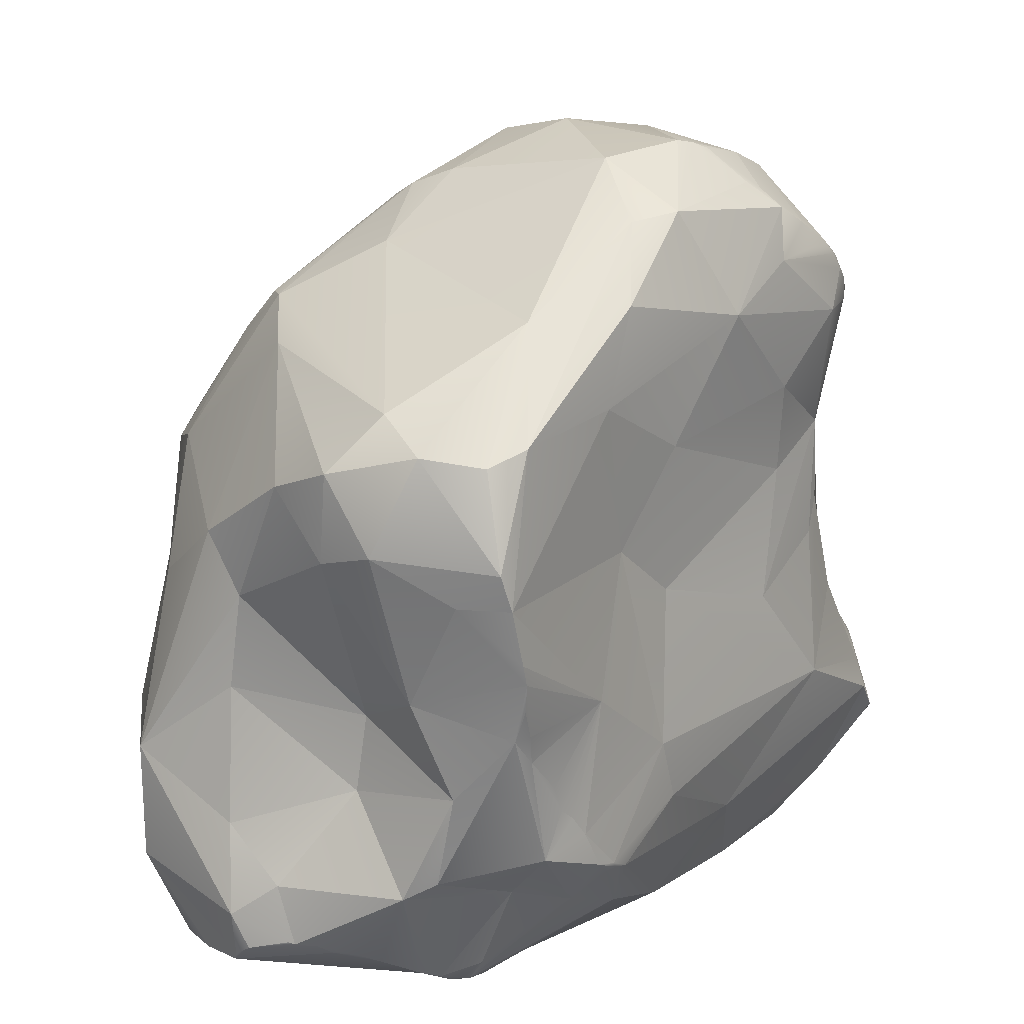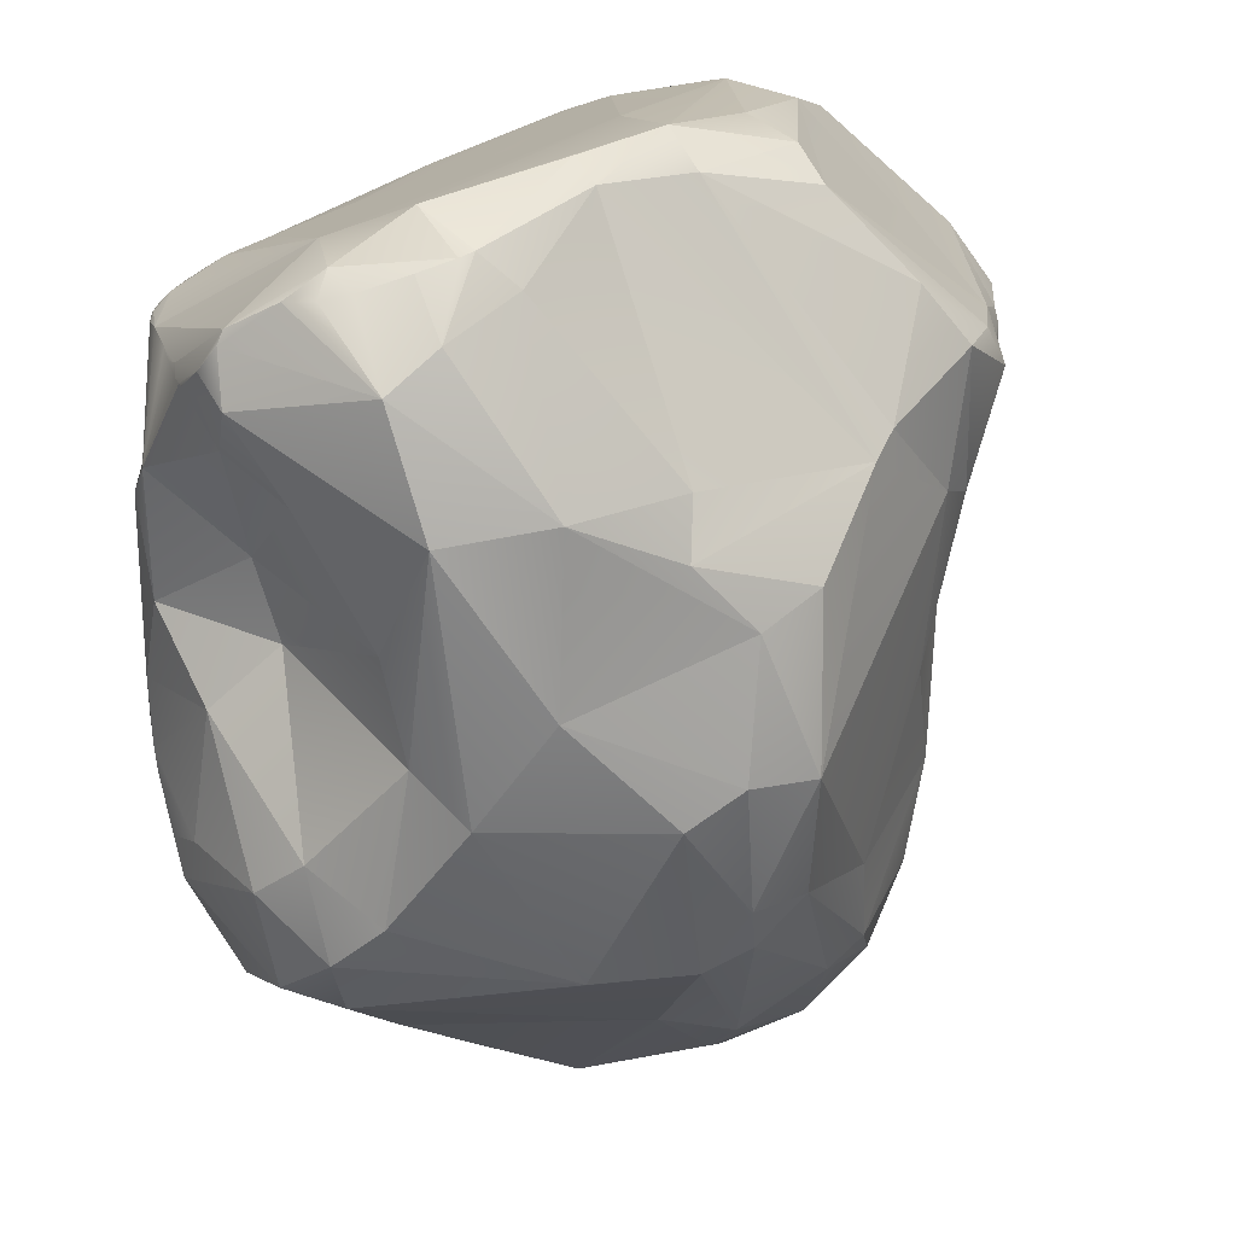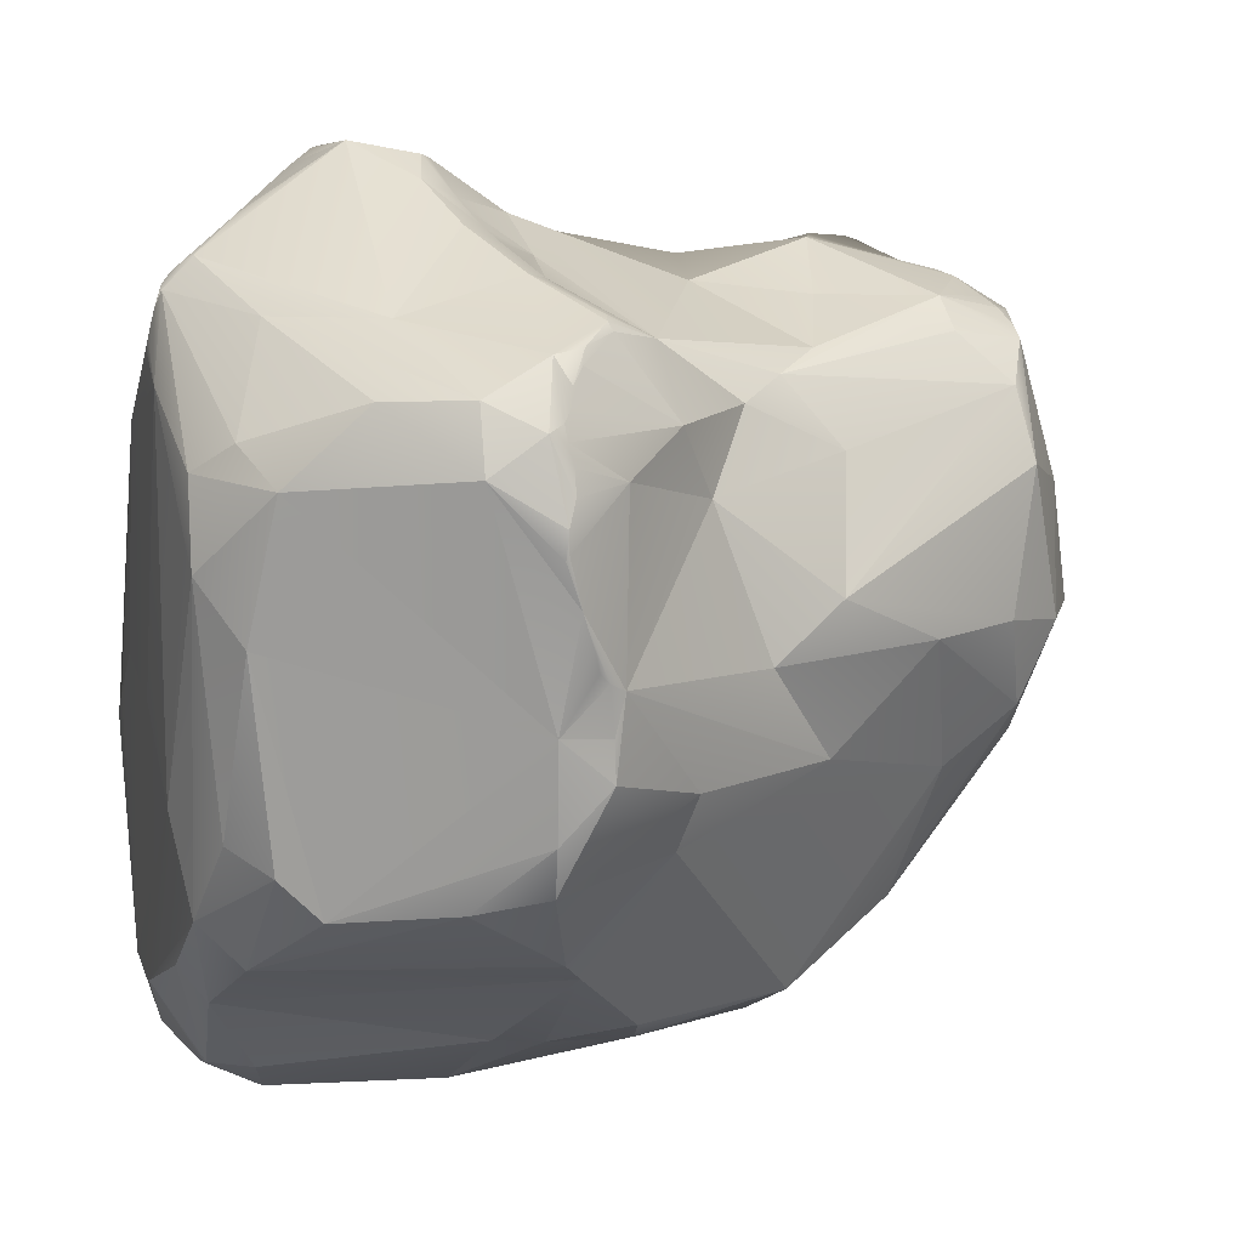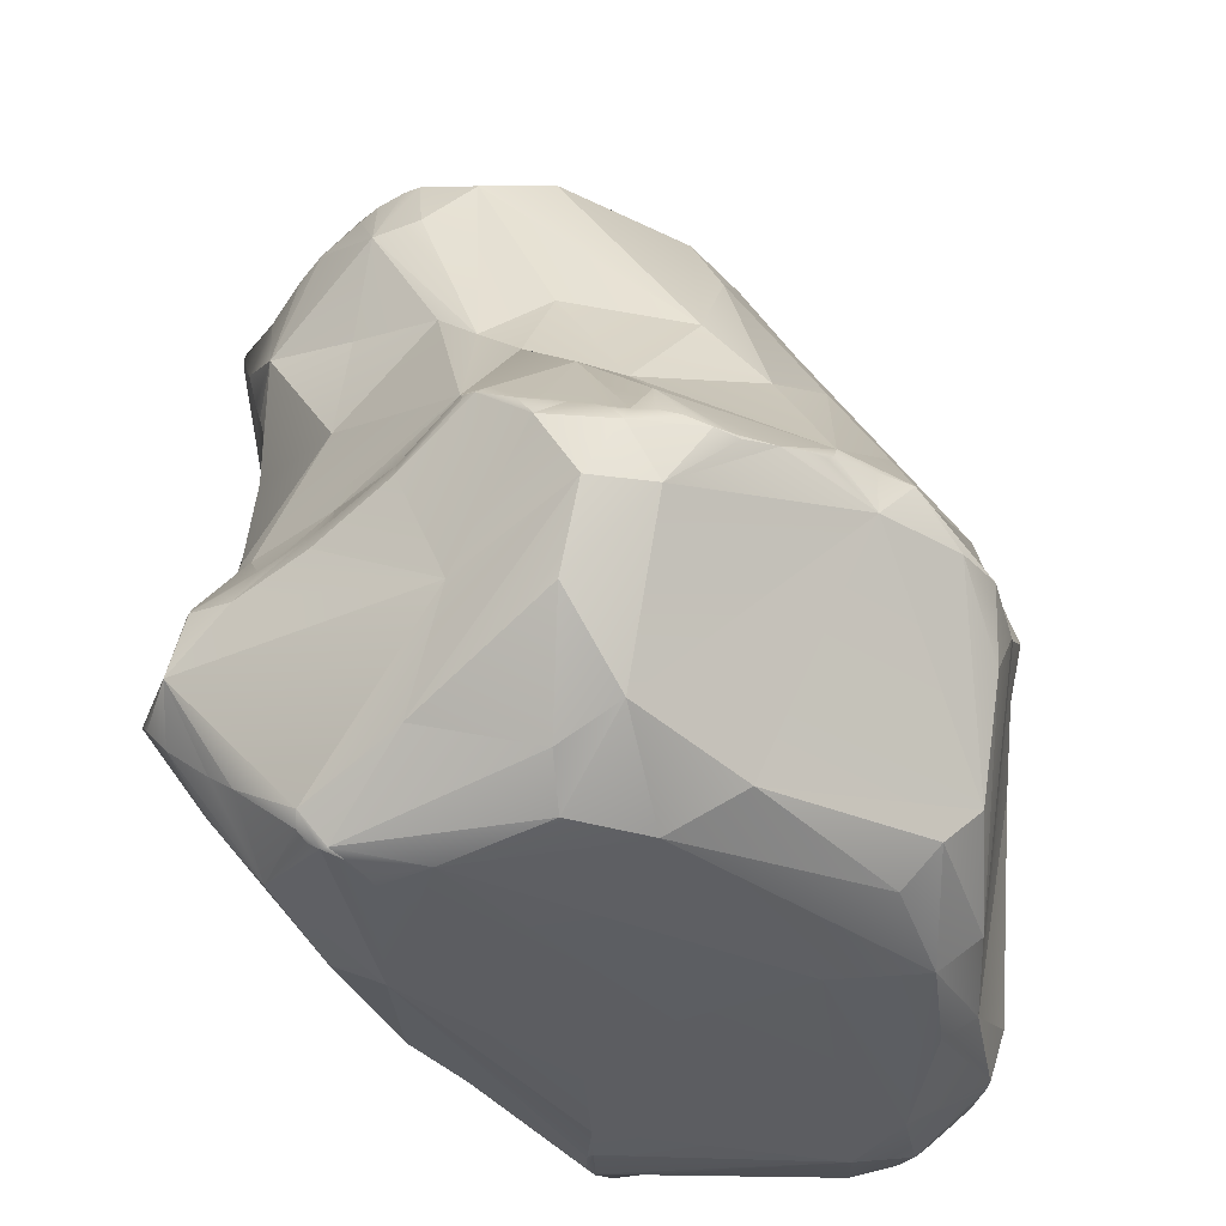
<metadata>
{"format":"obj","ext":"obj","renderer":"f3d","projection":"perspective","resolution":1024,"background":"white","views":[{"elev":15.5,"azim":-108.7,"up":"+Y"},{"elev":-77.4,"azim":19.2,"up":"+Z"},{"elev":11.0,"azim":74.7,"up":"+Z"},{"elev":-37.2,"azim":59.6,"up":"+Y"}]}
</metadata>
<code>
v 31.41 0.1942 40.69
v 32.86 0.1947 49.7
v 27.64 25.75 36.62
v 27.17 0.1962 41.27
v 31.33 23.53 33.52
v 21.72 2.531 32.15
v 21.91 2.628 31.41
v 25.28 25.26 52.14
v 25.36 16.6 29.57
v 16.75 15.78 35.62
v 23.82 1.508 29.74
v 33.98 9.289 54.94
v 33.34 9.162 55.23
v 23.51 1.86 29.7
v 42.22 10.54 51.35
v 32.85 26.6 38.59
v 24.23 14.56 30.33
v 19.04 4.806 38.26
v 40.48 1.796 43.84
v 27.58 17.32 53.05
v 37.76 22.37 42.55
v 27.9 25.79 52.4
v 17.74 20.54 34.71
v 41.91 7.366 36.54
v 37.12 19.63 48.08
v 16.77 11.05 37.62
v 19.86 19.71 32.22
v 30.68 9.17 28.08
v 40.88 13.69 49.49
v 33.35 1.257 53.55
v 30.97 8.756 56.25
v 24.08 26.77 49.86
v 24.64 26.1 50.93
v 34.77 18.79 31.38
v 32.39 26.67 50.99
v 31.59 26.44 51.5
v 37.96 16.34 49.65
v 43.98 10.52 43.47
v 44.18 10.32 44.18
v 37.94 10.11 53.42
v 21.95 0.5157 38.17
v 35.35 0.2159 38.4
v 26.16 22.95 53.36
v 30.76 18.68 30.1
v 21.9 18.88 31.09
v 26.8 0.2119 31.7
v 18.1 6.194 39.14
v 17.31 10.06 38.37
v 18.71 12 34.66
v 21.55 10.77 33.96
v 37.94 13.77 51.54
v 36.55 13.63 31.26
v 25.09 4.312 48.73
v 24.59 11.23 30.03
v 29.63 23.71 33.24
v 27.62 25.8 52.36
v 38.41 18.85 39.36
v 44.47 9.587 47.38
v 44.25 9.828 48.15
v 31.72 3.064 54.75
v 29.47 5.675 56.51
v 29.55 3.455 54.58
v 30.1 1.494 52.94
v 19.39 4.938 41.8
v 28.87 12.95 53.95
v 25.08 17.09 50.41
v 43.35 9.924 50.36
v 42.88 10.1 50.9
v 34.2 26.29 39.64
v 36.98 2.914 52.35
v 19.43 5.179 42.11
v 19.95 4.823 42.74
v 34.97 9.594 54.46
v 33.43 0.205 51.19
v 29.16 1.718 28.85
v 33.92 0.5018 33.37
v 27.24 20.66 53.3
v 38.12 0.6727 48.3
v 38.64 0.6315 45.6
v 25.65 24.71 52.72
v 26.81 14.09 52.57
v 28.8 21.17 53.56
v 31.29 8.79 56.27
v 29.75 9.958 55.23
v 18.46 7.456 40.22
v 22.36 4.663 30.95
v 29.58 0.2256 31.62
v 15.88 15.77 37.22
v 34.97 23.62 38.04
v 33.28 22.53 33.63
v 20.22 16.63 32.14
v 31.66 22.24 32.57
v 32.4 24.22 52
v 36.58 0.7008 35.41
v 39.89 2.512 37.36
v 18.98 21.31 41.58
v 41.73 10.74 51.77
v 38.4 10.93 53.04
v 31.51 28.93 42.28
v 32.88 8.23 55.74
v 33.92 24.15 51.09
v 36.98 2.1 33.97
v 38.91 19.06 44.12
v 40.11 16.57 42.5
v 39.05 11.26 33.6
v 24.5 0.2121 39.43
v 24.78 12.42 49.87
v 30.99 26.15 51.82
v 30.83 1.72 29.31
v 30.36 1.734 29.13
v 27.42 4.361 27.41
v 40.21 3.789 36.12
v 27.5 18.12 53.01
v 34.09 27.56 42.22
v 19.88 24.19 39.09
v 24.57 29.19 46.12
v 34.55 14.08 30.22
v 16.05 13.88 37.64
v 28.98 0.2569 48.6
v 40.03 14.78 47.31
v 42.47 9.675 51.68
v 43.98 9.176 49.82
v 27.81 19.08 53.17
v 26.45 8.727 52.83
v 20.88 1.169 36.32
v 20.91 0.9789 37.13
v 32.82 18.12 30.25
v 21.29 8.581 44.61
v 18.23 7.859 39.76
v 41.25 2.585 48.16
v 44.01 7.494 48.68
v 31.05 6.395 56.78
v 26.39 28.42 49.09
v 24.48 27.42 49.2
v 29.87 11.05 54.67
v 21.87 23.52 47.36
v 18.97 5.398 41.4
v 20.51 1.647 37.68
v 20.28 2.749 39.17
v 21.21 0.7707 37.43
v 20.4 2.216 38.31
v 29.08 12.05 54.23
v 29.63 11.43 54.5
v 21.83 6.377 45.26
v 33.62 0.2508 51.51
v 33.42 0.8917 53.23
v 33.68 0.6469 52.98
v 43.72 11 41.63
v 23.79 6.594 29.68
v 19.37 24.6 42.46
v 21.46 27.26 44.91
v 36.47 10.4 53.61
v 37.69 10.66 53.27
v 28.74 6.803 56.17
v 38.76 1.286 38.11
v 33.38 11.62 29.89
v 23.06 3.55 29.46
v 24.24 27.68 48.59
v 19.51 4.823 34.57
v 28.54 28 39.34
v 27.22 8.474 27.3
v 22 14 44.91
v 27.51 1.682 28.69
v 17.99 8.808 39.41
v 18.85 5.519 35.59
v 34.57 25.85 49.49
v 39.26 6.074 52.42
v 25.64 24.17 52.93
v 25.46 24.77 52.56
v 19.06 11.26 41.45
v 39.81 10.64 34.25
v 32.35 8.837 55.8
v 34.61 11.09 53.64
v 29.72 8.626 55.93
v 43.67 11.33 42.88
v 35.29 8.909 54.59
v 39.38 1.79 49.24
v 40.81 13.54 37.6
v 39.92 11.8 52.44
v 16.56 20.32 36.61
v 26.53 1.555 28.72
v 43.2 7.55 50.64
v 21.55 0.6175 37.58
v 30.12 8.902 55.97
v 19.9 3.864 40.68
v 43.84 9.431 41.74
v 30.99 3.731 55.19
v 28.58 7.014 55.98
v 21.34 27.01 43.21
v 24.82 28.83 47.35
v 29.22 7.977 55.92
v 29.61 10.47 54.91
v 16.93 11.12 38.19
v 16.41 12.19 37.85
v 42.76 9.61 37.06
v 25.05 22.82 52.42
v 21.49 2.113 33.48
v 21.37 1.798 34.31
v 41.4 14.07 39.37
v 43.72 11.04 40.34
v 26.47 18.43 52.52
v 27.46 19.92 53.19
v 21.54 19.21 44.98
v 33.89 0.6318 52.85
v 29.19 25.91 52.29
v 31.36 11.08 54.64
v 35.01 0.2134 50.31
v 43.46 9.5 38.66
v 26.32 25.12 52.58
v 15.81 17.01 36.81
v 28.7 14.36 28.82
v 27.02 0.8707 29.47
v 32.86 26.66 50.68
v 19.48 21.62 34.14
v 29.22 5.953 56.55
v 44.54 9.479 46.56
v 21.68 8.077 33.62
v 34.07 9.816 30.32
v 16.79 20.79 38.04
v 41.87 5.062 50.52
v 27.18 21.8 53.56
v 31.45 28.5 46.1
v 26.13 23.36 53.38
v 25.95 23.8 53.24
v 18.35 17.21 33.23
v 27.16 1.53 49.53
v 21.88 2.674 43.02
v 28.58 29.57 43.52
v 40.62 11.81 52.05
v 33.81 1.561 53.77
v 28.02 15.07 53.34
v 43.9 9.698 49.57
v 22.86 0.3172 38.66
v 20.33 16.01 42.59
v 29.93 27.36 51.31
v 28.83 27.58 51.06
v 21.03 0.9361 36.67
v 43.7 9.666 50.04
v 21.07 1.298 35.66
v 18.16 8.73 35.94
v 31.46 8.525 56.38
v 34.26 1.374 32.26
v 36.34 17.9 50.25
v 24.06 1.708 45.48
v 31.66 3.09 29.3
v 28.87 6.154 56.41
v 29.87 4.954 56.03
v 25.59 1.293 29.16
v 35.54 26.18 47.23
v 31.64 16.55 52.57
v 23.98 28.79 43.27
v 36.07 25.36 42.64
v 21.77 2.187 32.73
v 28.22 11.49 54.11
v 31.6 20.47 52.06
v 28.26 29.24 46.47
v 44.3 9.991 45.18
v 44.51 9.582 46.71
v 29.29 3.639 27.87
v 24.05 20.37 50.15
v 22.73 2.36 29.98
v 21.97 2.722 31.19
v 43.03 11.59 48.34
v 44.05 9.858 48.92
v 35.63 9.874 54.11
v 23.21 0.2443 38.64
v 26.5 22.66 32.43
v 40.37 11.71 52.3
v 29.64 27.39 38.16
v 43.89 10.82 43.15
v 33.9 0.4041 52.31
v 18.72 6.689 40.79
v 19.5 4.995 42.16
v 34.84 19.39 50.81
v 16.16 13.17 37.8
v 24.74 29.06 46.77
v 23.37 25.03 49.67
f 1 2 4
f 4 46 1
f 102 24 112
f 196 136 260
f 227 273 64
f 54 161 149
f 119 4 2
f 29 15 67
f 16 69 90
f 136 196 277
f 257 131 186
f 75 111 259
f 170 128 234
f 103 120 104
f 53 226 188
f 228 160 251
f 51 274 250
f 180 210 219
f 170 234 88
f 231 20 201
f 29 229 15
f 37 120 25
f 184 154 31
f 211 44 127
f 107 162 124
f 128 124 162
f 35 36 93
f 29 37 51
f 38 39 186
f 40 176 167
f 143 206 65
f 147 63 119
f 188 226 62
f 243 51 37
f 211 161 9
f 31 154 132
f 63 62 226
f 150 136 151
f 248 11 14
f 186 112 208
f 116 151 276
f 249 252 114
f 16 114 69
f 71 72 144
f 74 119 2
f 110 212 75
f 101 166 213
f 82 221 77
f 233 244 227
f 168 224 80
f 124 231 81
f 36 235 205
f 93 205 82
f 17 45 9
f 45 267 9
f 272 71 128
f 85 47 272
f 86 157 262
f 106 266 46
f 219 96 150
f 10 49 275
f 91 225 27
f 157 149 161
f 255 93 82
f 272 128 170
f 10 88 210
f 229 97 15
f 179 51 98
f 160 99 269
f 167 176 100
f 24 171 195
f 257 216 131
f 257 263 258
f 112 19 95
f 218 105 242
f 78 177 204
f 106 4 119
f 226 244 119
f 46 42 1
f 78 79 130
f 259 109 110
f 91 27 45
f 235 133 236
f 93 274 243
f 263 257 175
f 52 156 117
f 118 170 88
f 121 182 122
f 211 9 44
f 112 95 102
f 82 123 20
f 10 118 88
f 138 125 126
f 266 233 41
f 48 47 129
f 182 131 122
f 250 65 206
f 206 143 135
f 137 272 47
f 138 140 141
f 71 144 128
f 124 128 144
f 145 207 271
f 175 148 200
f 235 22 205
f 251 3 115
f 251 151 116
f 233 119 244
f 218 28 156
f 26 275 49
f 32 158 151
f 165 26 240
f 47 26 165
f 89 178 34
f 167 70 182
f 163 75 212
f 164 129 170
f 231 254 65
f 125 138 18
f 260 66 201
f 20 250 82
f 27 23 214
f 208 195 200
f 21 57 89
f 239 159 198
f 157 14 261
f 7 261 6
f 34 105 52
f 206 13 173
f 100 73 12
f 100 172 241
f 153 173 152
f 174 191 154
f 159 240 217
f 209 82 22
f 122 58 59
f 121 122 238
f 181 248 111
f 66 162 107
f 25 166 243
f 227 140 41
f 266 41 183
f 241 172 83
f 137 47 185
f 66 260 203
f 191 254 124
f 188 191 124
f 34 178 105
f 115 189 251
f 134 190 158
f 115 214 23
f 174 84 191
f 254 191 84
f 18 47 165
f 217 240 50
f 193 275 194
f 229 51 268
f 199 195 178
f 201 202 77
f 82 77 202
f 51 153 98
f 5 90 92
f 132 167 100
f 120 103 25
f 168 277 196
f 124 254 231
f 127 34 117
f 205 108 36
f 154 215 132
f 42 46 87
f 21 252 103
f 135 84 206
f 140 185 139
f 115 180 219
f 131 182 220
f 93 101 213
f 43 221 223
f 224 196 43
f 269 55 3
f 229 29 51
f 96 88 234
f 204 70 230
f 164 48 129
f 6 159 7
f 263 29 232
f 136 277 32
f 240 49 50
f 201 77 221
f 265 173 73
f 225 91 49
f 28 218 245
f 126 237 140
f 183 41 140
f 124 53 188
f 36 35 235
f 14 111 248
f 16 90 5
f 238 122 232
f 177 130 220
f 78 130 177
f 21 103 104
f 193 26 48
f 100 241 132
f 121 268 40
f 167 121 40
f 113 123 201
f 228 116 256
f 207 204 271
f 256 235 222
f 34 52 117
f 201 221 43
f 260 201 196
f 115 23 180
f 181 212 248
f 105 156 52
f 268 51 179
f 88 219 210
f 171 178 195
f 53 244 226
f 64 137 185
f 71 272 137
f 11 239 198
f 253 198 197
f 107 124 81
f 121 67 68
f 165 240 159
f 133 134 33
f 32 33 134
f 241 31 132
f 241 83 31
f 69 252 21
f 143 142 192
f 143 65 142
f 55 5 92
f 89 34 90
f 79 94 155
f 39 257 186
f 132 215 61
f 249 222 213
f 270 186 148
f 146 63 147
f 170 129 85
f 250 274 255
f 255 82 250
f 182 121 167
f 276 151 158
f 195 199 200
f 261 11 253
f 19 186 130
f 179 98 40
f 79 42 94
f 96 203 136
f 157 261 262
f 59 263 264
f 58 263 59
f 161 211 28
f 65 250 20
f 153 176 40
f 265 73 176
f 203 234 162
f 96 234 203
f 20 113 201
f 151 189 150
f 21 104 57
f 73 173 12
f 94 76 242
f 76 109 242
f 55 269 5
f 192 254 84
f 26 49 240
f 267 44 9
f 170 275 193
f 48 170 193
f 27 225 23
f 222 249 114
f 74 2 207
f 57 199 178
f 275 26 194
f 230 30 147
f 242 105 102
f 239 125 159
f 62 246 188
f 160 269 3
f 175 57 104
f 270 175 257
f 175 270 148
f 138 141 18
f 227 64 185
f 140 138 126
f 119 74 147
f 6 253 197
f 6 261 253
f 15 68 67
f 272 170 85
f 139 185 18
f 201 43 196
f 221 209 223
f 55 44 267
f 87 76 94
f 87 94 42
f 186 19 112
f 183 46 266
f 92 90 34
f 237 239 183
f 146 30 63
f 245 109 259
f 149 217 54
f 226 119 63
f 111 75 163
f 203 162 66
f 247 187 132
f 246 62 247
f 92 127 44
f 35 213 235
f 187 60 132
f 24 102 171
f 228 256 99
f 95 155 94
f 140 237 183
f 159 6 197
f 198 159 197
f 275 118 10
f 206 51 250
f 188 154 191
f 17 9 161
f 245 242 109
f 212 110 87
f 100 13 172
f 209 56 8
f 27 214 267
f 17 161 54
f 91 17 50
f 258 263 58
f 232 122 264
f 232 264 263
f 16 99 114
f 174 154 184
f 192 142 254
f 142 65 254
f 98 153 40
f 131 220 130
f 18 185 47
f 230 60 30
f 215 246 247
f 246 215 154
f 201 123 202
f 126 125 237
f 125 239 237
f 249 103 252
f 113 20 123
f 251 116 228
f 111 14 157
f 106 46 4
f 13 206 83
f 89 69 21
f 125 18 159
f 165 159 18
f 120 263 175
f 176 73 100
f 70 167 230
f 253 11 198
f 74 207 145
f 74 145 147
f 45 17 91
f 63 247 62
f 105 218 156
f 180 23 210
f 72 273 227
f 277 33 32
f 236 33 8
f 169 8 277
f 277 8 33
f 131 58 122
f 220 182 70
f 112 24 208
f 159 86 7
f 243 274 51
f 204 147 271
f 230 147 204
f 111 28 259
f 243 101 93
f 242 102 94
f 118 275 170
f 144 72 53
f 129 47 85
f 68 97 121
f 33 236 133
f 178 89 57
f 61 247 132
f 117 211 127
f 78 204 207
f 216 258 58
f 216 257 258
f 136 150 96
f 153 265 176
f 152 173 265
f 232 29 67
f 238 232 67
f 67 121 238
f 263 120 29
f 200 199 175
f 234 128 162
f 264 122 59
f 14 11 261
f 219 88 96
f 223 224 43
f 66 107 201
f 205 93 108
f 268 121 97
f 93 213 35
f 65 20 231
f 260 136 203
f 269 16 5
f 244 72 227
f 244 53 72
f 135 192 84
f 55 92 44
f 220 70 177
f 228 99 160
f 273 137 64
f 133 190 134
f 140 139 141
f 141 139 18
f 175 104 120
f 82 202 123
f 151 251 189
f 47 48 26
f 239 11 46
f 45 27 267
f 154 188 246
f 105 171 102
f 210 23 225
f 186 208 200
f 163 212 181
f 163 181 111
f 12 173 13
f 178 171 105
f 132 230 167
f 60 230 132
f 262 261 7
f 81 201 107
f 106 119 233
f 245 218 242
f 86 159 217
f 79 155 19
f 235 256 133
f 269 99 16
f 190 276 158
f 179 40 268
f 95 94 102
f 186 200 148
f 213 166 249
f 63 60 187
f 187 247 63
f 1 42 207
f 3 214 115
f 90 69 89
f 36 108 93
f 28 211 117
f 2 1 207
f 233 266 106
f 130 186 131
f 11 212 46
f 3 55 214
f 55 267 214
f 15 97 68
f 274 93 255
f 248 212 11
f 184 31 83
f 219 150 189
f 50 54 217
f 82 205 22
f 103 249 166
f 235 236 22
f 84 184 83
f 174 184 84
f 56 236 8
f 231 201 81
f 216 58 131
f 161 28 111
f 136 32 151
f 99 256 222
f 134 158 32
f 194 26 193
f 173 51 206
f 46 212 87
f 71 137 273
f 72 71 273
f 168 80 169
f 209 8 80
f 168 169 277
f 80 8 169
f 110 109 87
f 57 175 199
f 97 229 268
f 208 24 195
f 87 109 76
f 156 28 117
f 25 243 37
f 30 146 147
f 110 75 259
f 270 257 39
f 206 84 83
f 17 54 50
f 170 48 164
f 259 28 245
f 225 10 210
f 177 70 204
f 215 247 61
f 133 276 190
f 239 46 183
f 224 168 196
f 103 166 25
f 114 252 69
f 243 166 101
f 221 82 209
f 120 37 29
f 207 42 79
f 19 130 79
f 78 207 79
f 222 114 99
f 155 95 19
f 50 49 91
f 270 39 38
f 145 271 147
f 38 186 270
f 135 143 192
f 235 213 222
f 115 219 189
f 22 56 209
f 22 236 56
f 262 7 86
f 86 149 157
f 153 152 265
f 124 144 53
f 100 12 13
f 172 13 83
f 92 34 127
f 116 276 256
f 133 256 276
f 41 233 227
f 223 209 224
f 224 209 80
f 251 160 3
f 140 227 185
f 86 217 149
f 161 111 157
f 51 173 153
f 30 60 63
f 225 49 10

</code>
